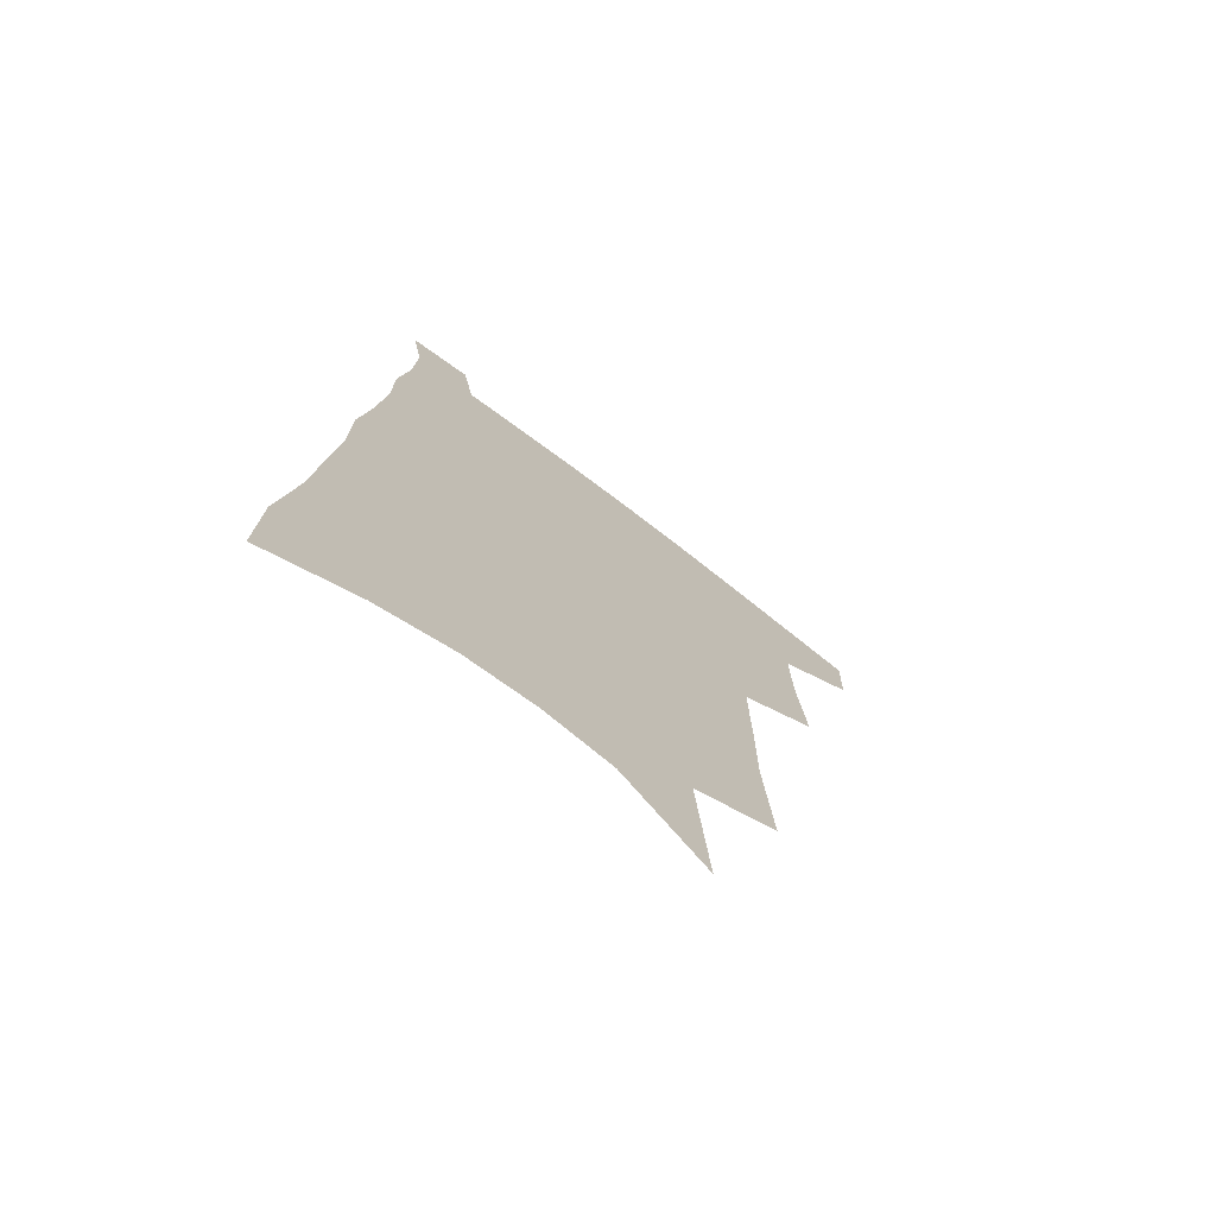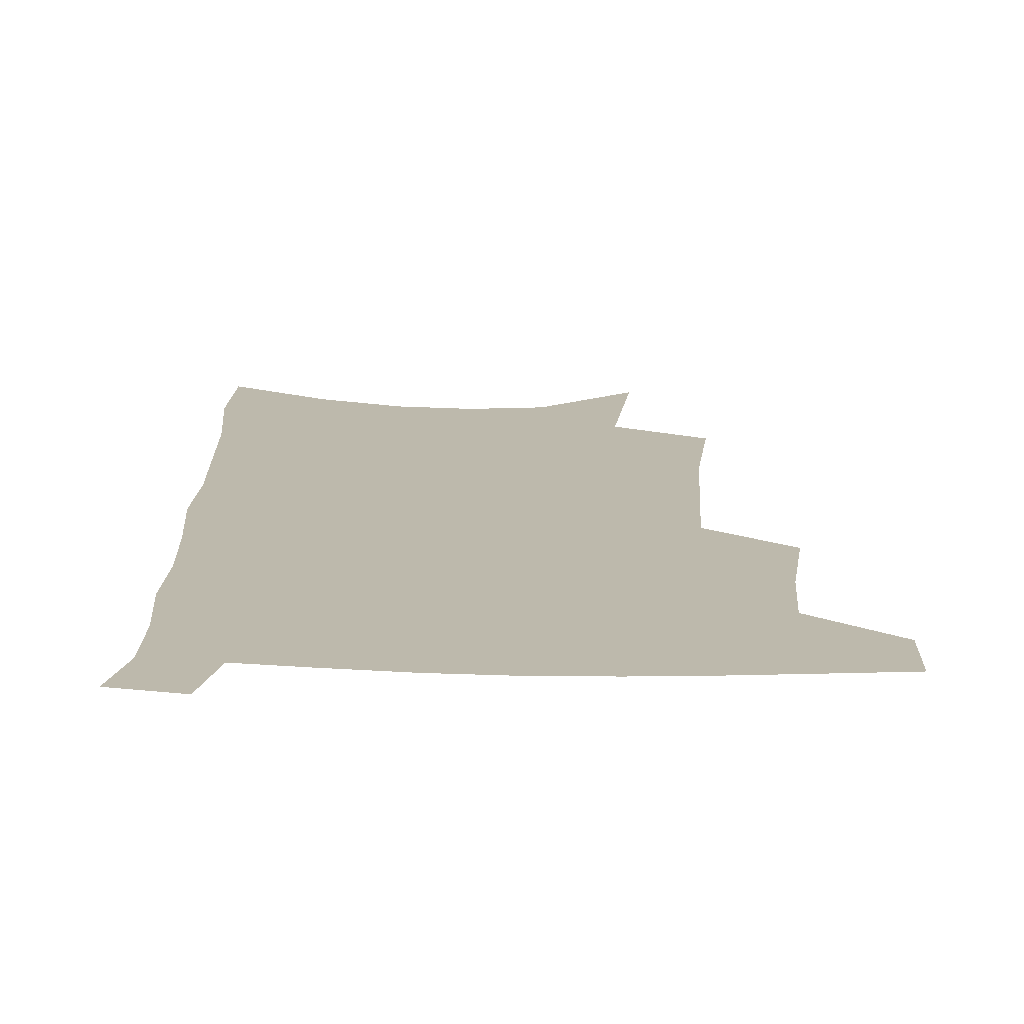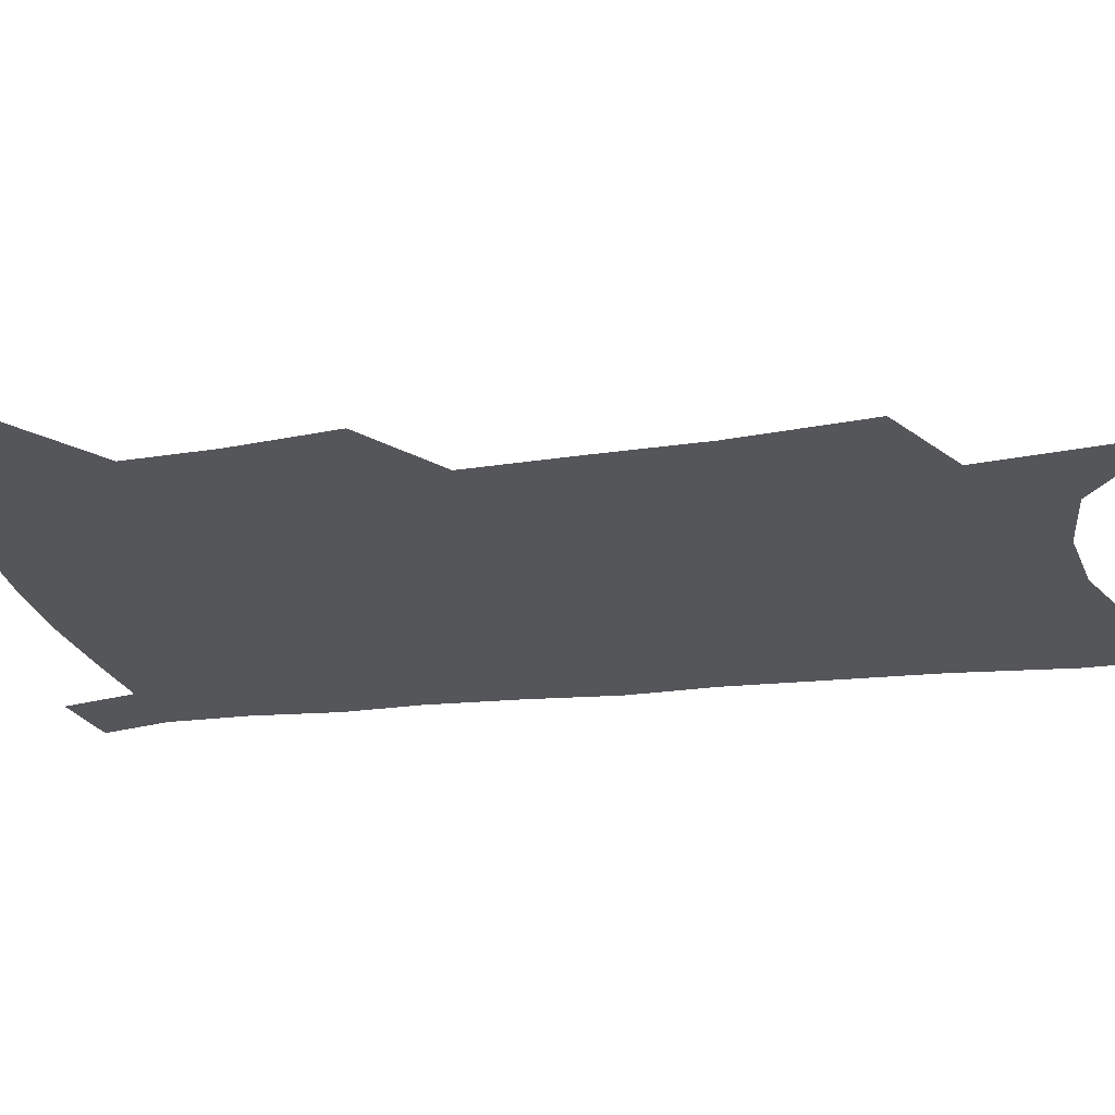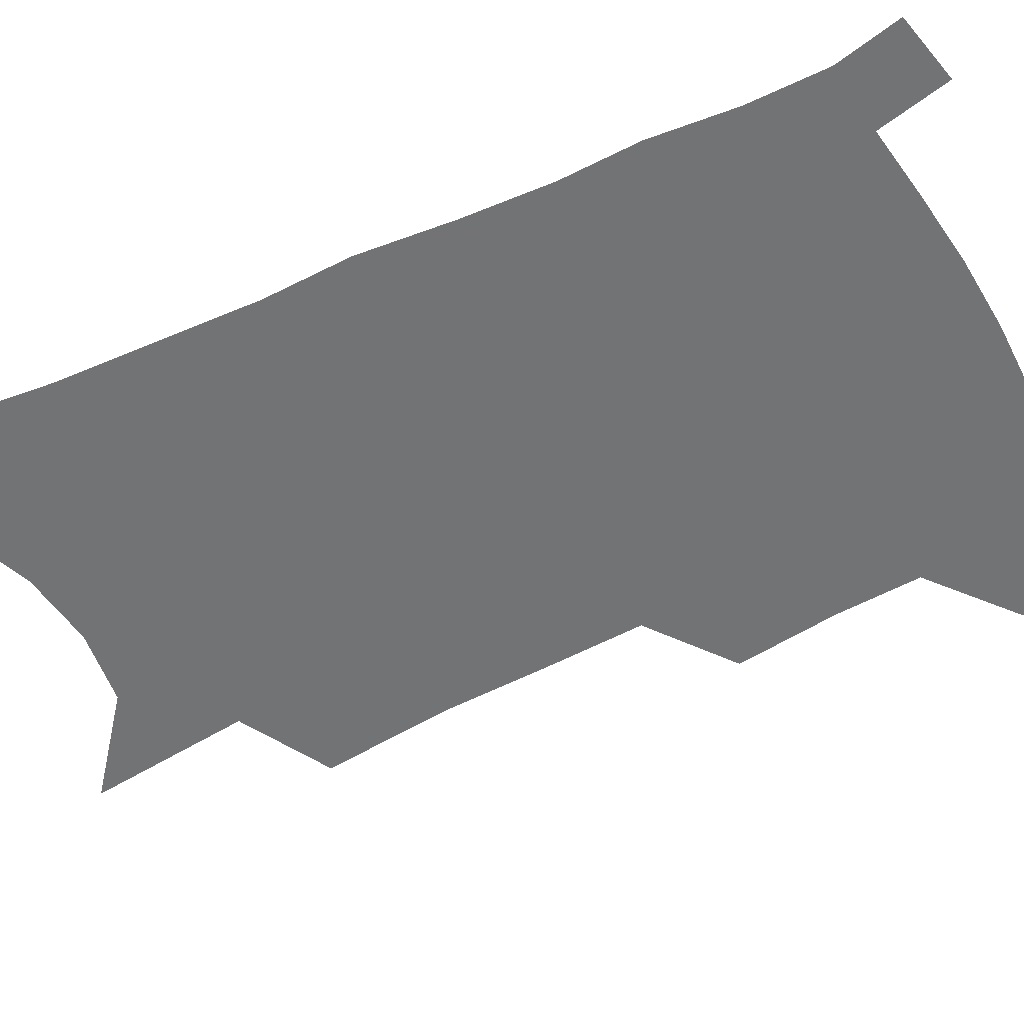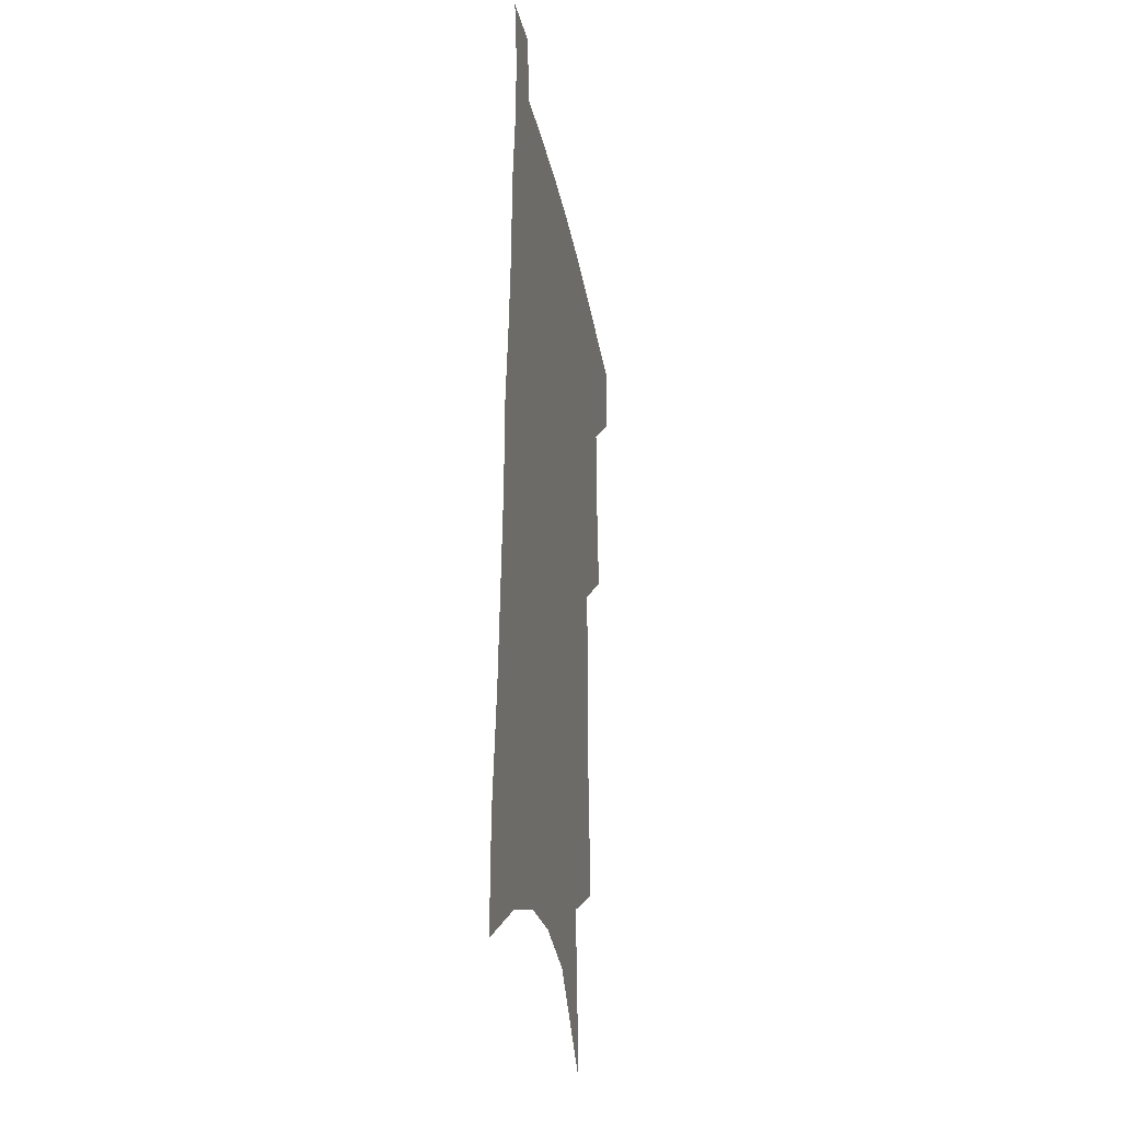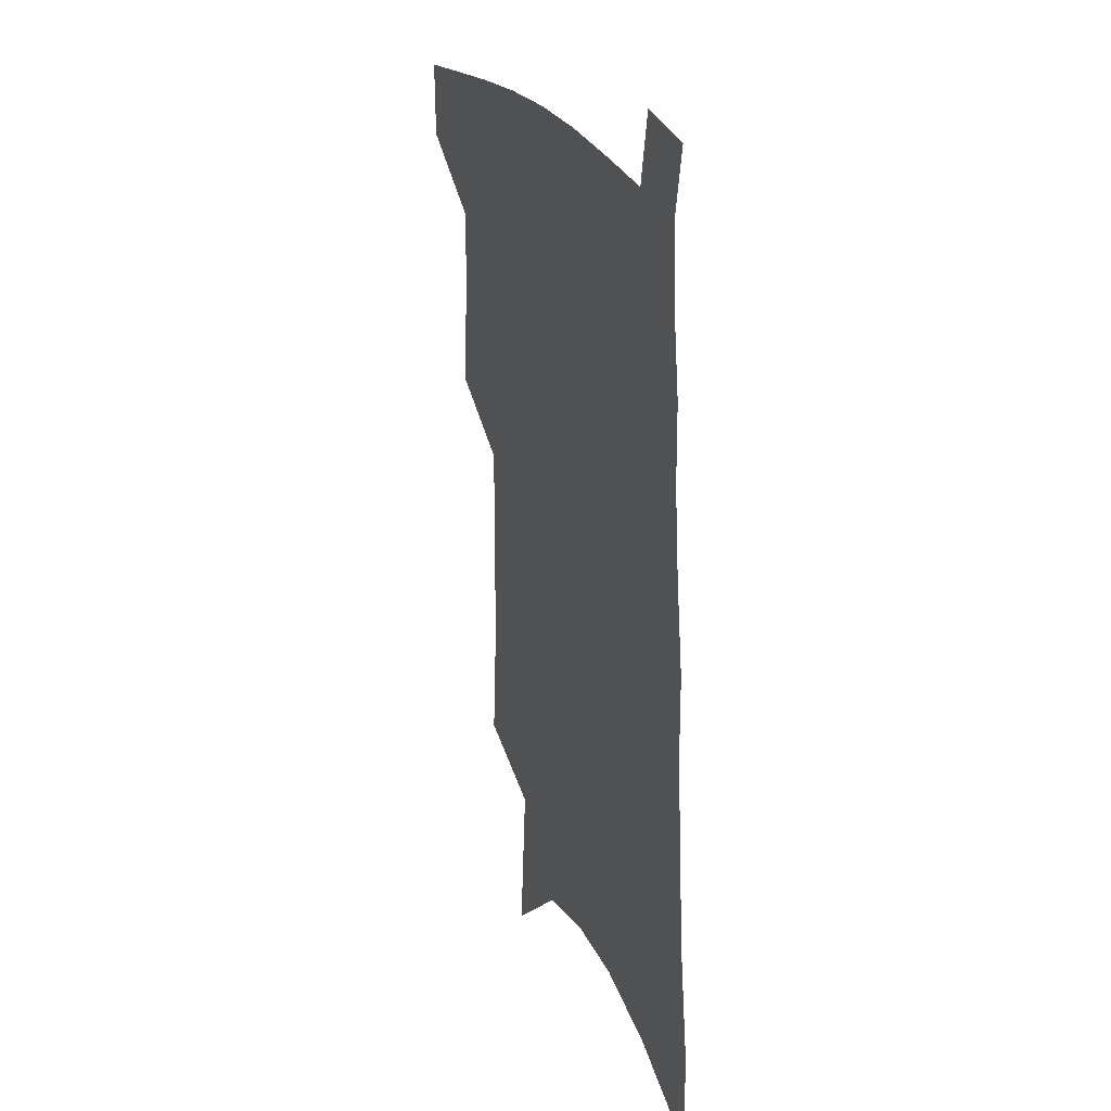
<metadata>
{"format":"obj","ext":"obj","renderer":"f3d","projection":"perspective","resolution":1024,"background":"white","views":[{"elev":-73.8,"azim":142.5,"up":"+Y"},{"elev":15.0,"azim":-176.9,"up":"+Z"},{"elev":-26.1,"azim":-76.9,"up":"+Z"},{"elev":-55.9,"azim":118.5,"up":"+Z"},{"elev":-28.5,"azim":99.9,"up":"+Y"},{"elev":25.7,"azim":66.8,"up":"+Y"}]}
</metadata>
<code>
v 497.9 474.2 0
v 497.3 500.4 0
v 523.6 385.3 0
v 526.8 421.3 0
v 527.3 451.3 0
v 526.4 477.6 0
v 523.2 503.5 0
v 549.3 245.2 0
v 552.6 290.9 0
v 552.5 327.7 0
v 553 364.1 0
v 553.9 398.5 0
v 553.2 426.6 0
v 553.7 454.8 0
v 552.1 480.1 0
v 549 506.5 0
v 577 170.9 0
v 581.5 228.6 0
v 580.1 266.3 0
v 581.5 309.7 0
v 580.1 341.6 0
v 579.2 373.2 0
v 579.8 405.1 0
v 579.9 432.5 0
v 579.5 457.5 0
v 578.4 481.6 0
v 575.1 508.7 0
v 609 198.7 0
v 608 240.2 0
v 606 274.4 0
v 605.7 316.1 0
v 604.4 347.3 0
v 604 379.6 0
v 603.6 407.9 0
v 603.5 434.4 0
v 603.4 458.7 0
v 603.2 482.6 0
v 601.1 509.5 0
v 635.2 202.7 0
v 633 244.3 0
v 631.1 281.1 0
v 629.4 317.3 0
v 628 351.5 0
v 627.3 380.4 0
v 626.7 408.9 0
v 626.4 436.5 0
v 627 459.1 0
v 627.6 482.6 0
v 627 508.6 0
v 661.8 200 0
v 659.1 239.8 0
v 656.2 278.5 0
v 653.3 316.6 0
v 651.9 348.2 0
v 651.2 377.1 0
v 650.6 405.2 0
v 649.5 433.7 0
v 650 458.2 0
v 651.2 482 0
v 653.6 505.9 0
v 691.3 189.4 0
v 686.3 233.3 0
v 683 271.3 0
v 681.1 305.9 0
v 678.1 340.2 0
v 676.6 371 0
v 675.1 400.7 0
v 673.9 428.9 0
v 674.4 454.5 0
v 674.6 479.8 0
v 677.9 502.9 0
v 682.4 528.5 0
v 726.5 168.6 0
v 725.9 206.2 0
v 720.3 248.1 0
v 717.4 284.5 0
v 714.7 319.4 0
v 714.5 350.3 0
v 710.2 384 0
v 707.5 415.1 0
v 707.2 442.8 0
v 703.4 472.8 0
v 702.2 500.6 0
v 706.4 523.8 0
f 5 6 1
f 1 6 2
f 6 7 2
f 11 12 3
f 3 12 4
f 12 13 4
f 4 13 5
f 13 14 5
f 5 14 6
f 14 15 6
f 6 15 7
f 15 16 7
f 18 19 8
f 8 19 9
f 19 20 9
f 9 20 10
f 20 21 10
f 10 21 11
f 21 22 11
f 11 22 12
f 22 23 12
f 12 23 13
f 23 24 13
f 13 24 14
f 24 25 14
f 14 25 15
f 25 26 15
f 15 26 16
f 26 27 16
f 17 28 18
f 28 29 18
f 18 29 19
f 29 30 19
f 19 30 20
f 30 31 20
f 20 31 21
f 31 32 21
f 21 32 22
f 32 33 22
f 22 33 23
f 33 34 23
f 23 34 24
f 34 35 24
f 24 35 25
f 35 36 25
f 25 36 26
f 36 37 26
f 26 37 27
f 37 38 27
f 28 39 29
f 39 40 29
f 29 40 30
f 40 41 30
f 30 41 31
f 41 42 31
f 31 42 32
f 42 43 32
f 32 43 33
f 43 44 33
f 33 44 34
f 44 45 34
f 34 45 35
f 45 46 35
f 35 46 36
f 46 47 36
f 36 47 37
f 47 48 37
f 37 48 38
f 48 49 38
f 39 50 40
f 50 51 40
f 40 51 41
f 51 52 41
f 41 52 42
f 52 53 42
f 42 53 43
f 53 54 43
f 43 54 44
f 54 55 44
f 44 55 45
f 55 56 45
f 45 56 46
f 56 57 46
f 46 57 47
f 57 58 47
f 47 58 48
f 58 59 48
f 48 59 49
f 59 60 49
f 50 61 51
f 61 62 51
f 51 62 52
f 62 63 52
f 52 63 53
f 63 64 53
f 53 64 54
f 64 65 54
f 54 65 55
f 65 66 55
f 55 66 56
f 66 67 56
f 56 67 57
f 67 68 57
f 57 68 58
f 68 69 58
f 58 69 59
f 69 70 59
f 59 70 60
f 70 71 60
f 61 73 62
f 73 74 62
f 62 74 63
f 74 75 63
f 63 75 64
f 75 76 64
f 64 76 65
f 76 77 65
f 65 77 66
f 77 78 66
f 66 78 67
f 78 79 67
f 67 79 68
f 79 80 68
f 68 80 69
f 80 81 69
f 69 81 70
f 81 82 70
f 70 82 71
f 82 83 71
f 71 83 72
f 83 84 72

</code>
